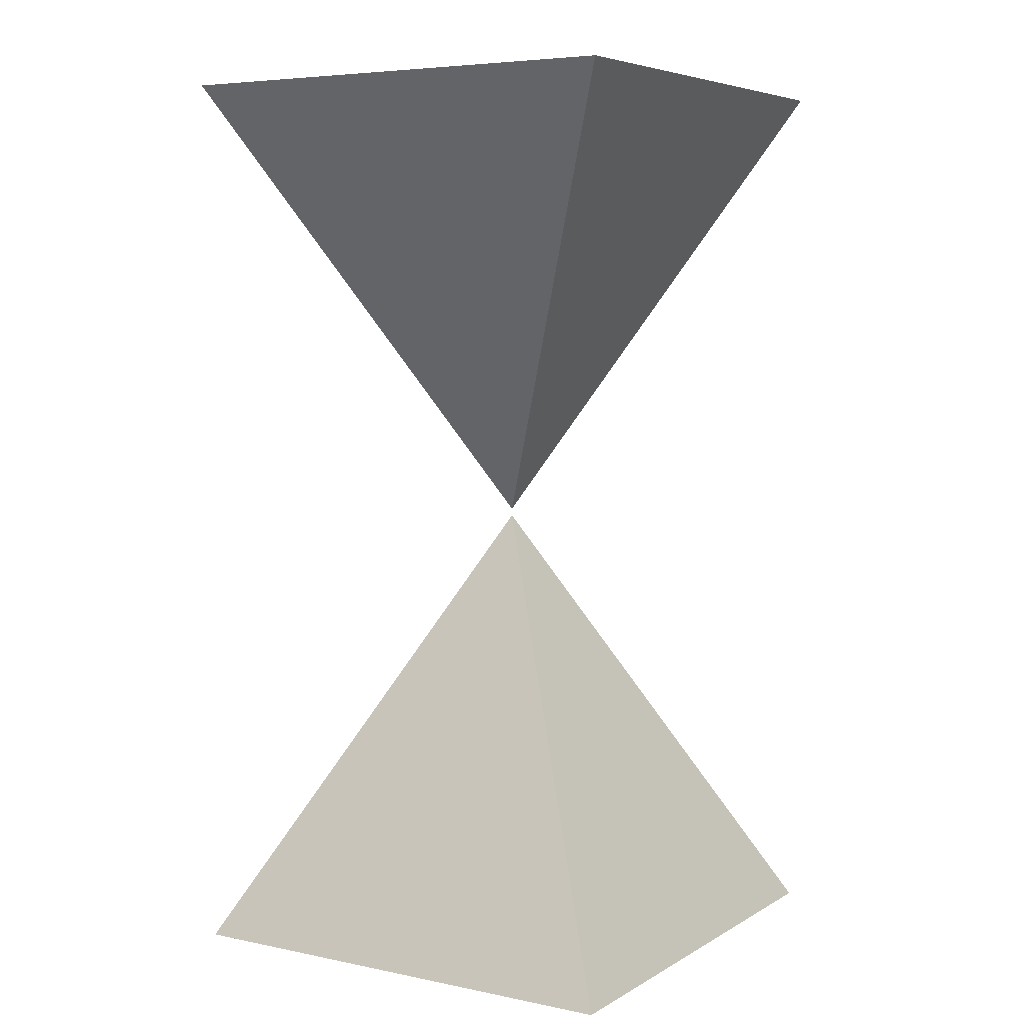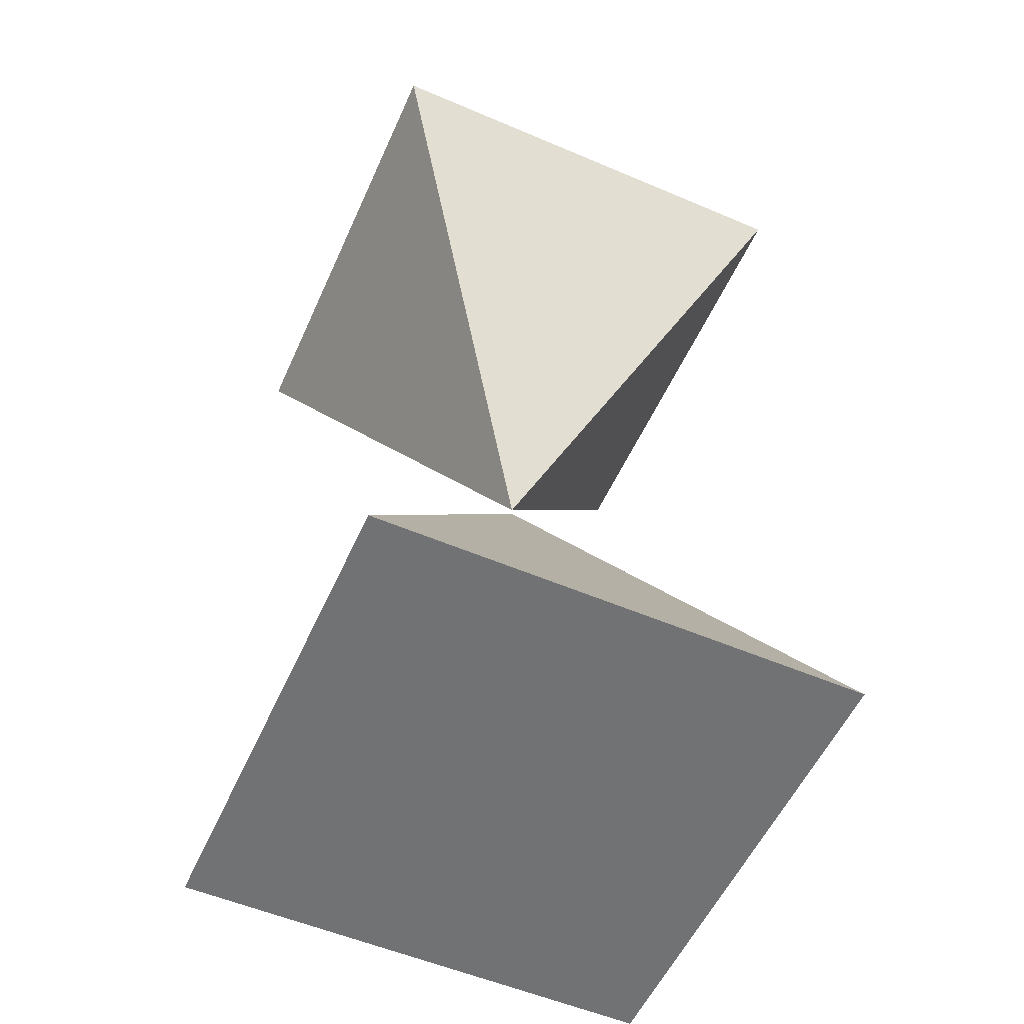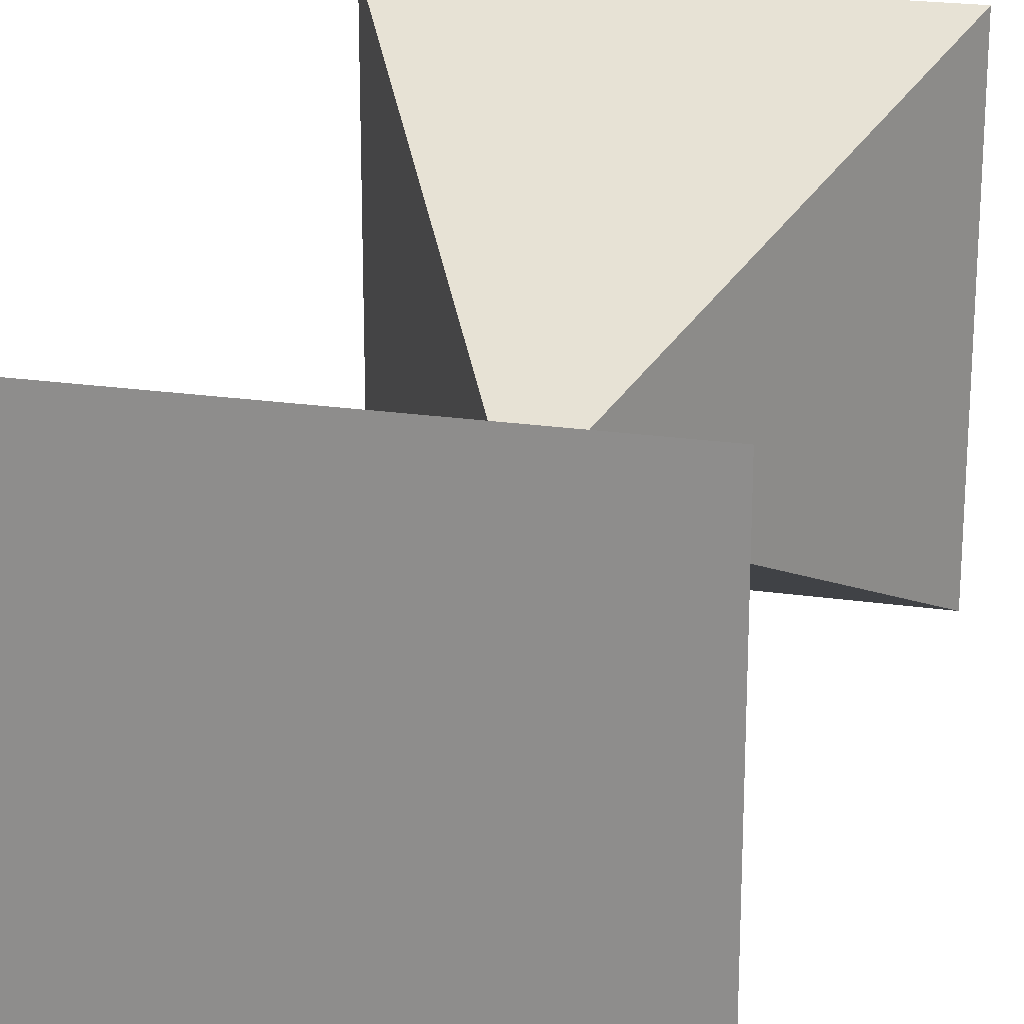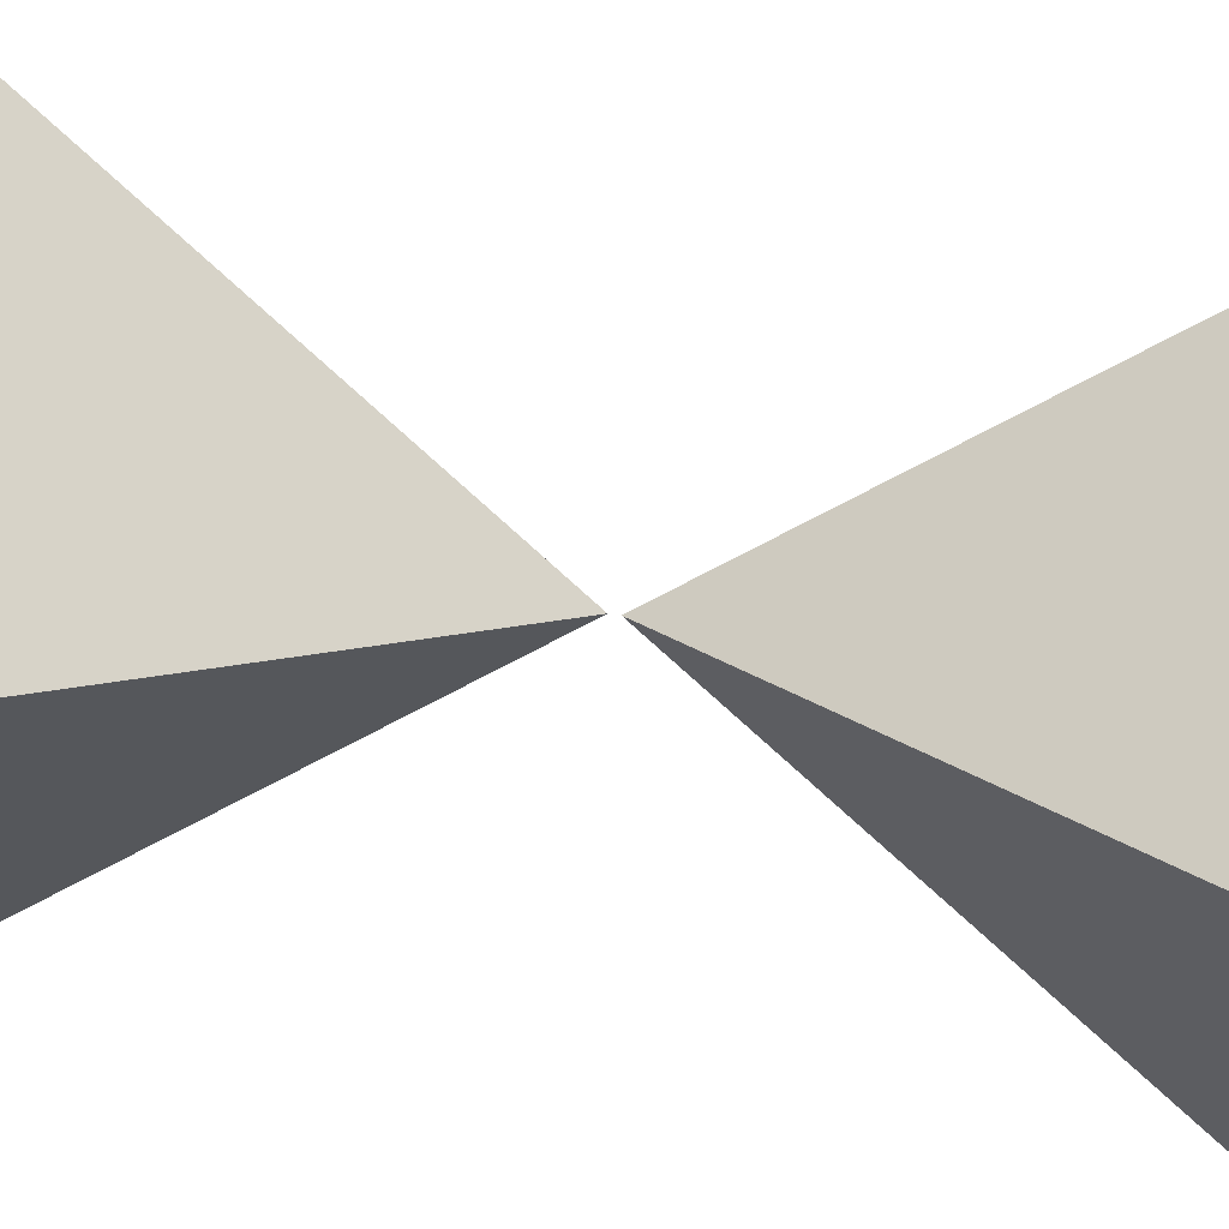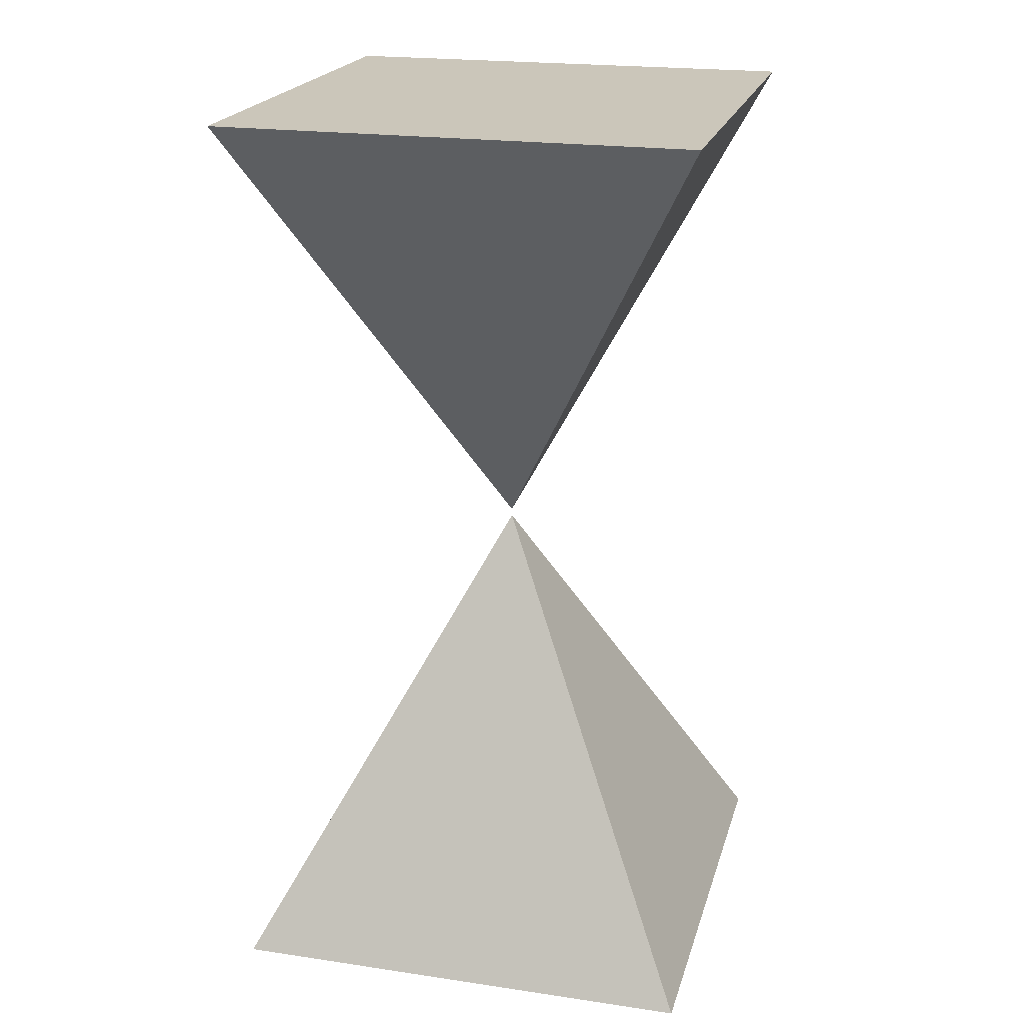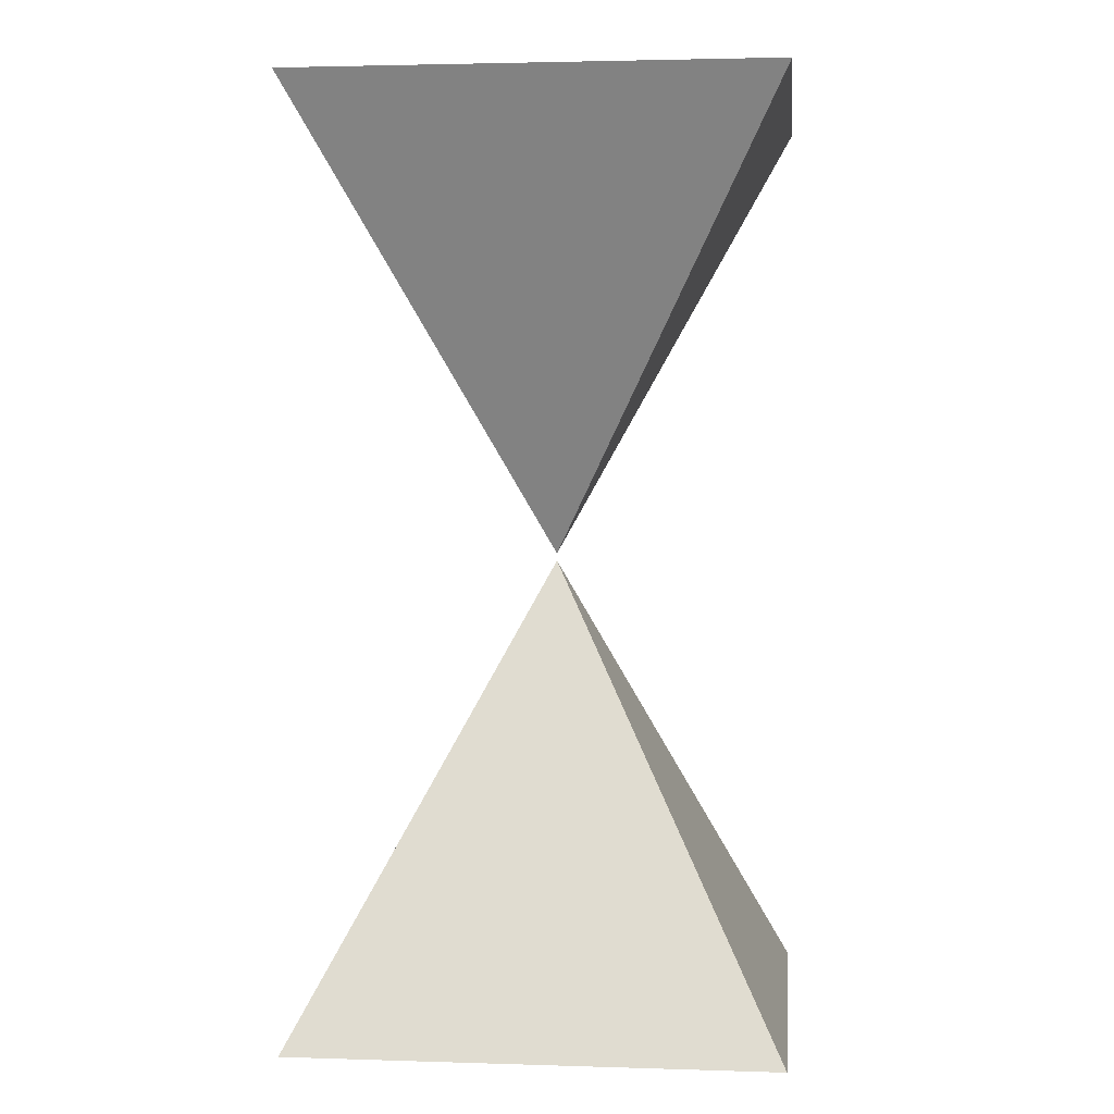
<metadata>
{"format":"obj","ext":"obj","renderer":"f3d","projection":"perspective","resolution":1024,"background":"white","views":[{"elev":5.9,"azim":-58.3,"up":"+Y"},{"elev":-55.4,"azim":-24.1,"up":"+Y"},{"elev":21.9,"azim":14.4,"up":"+Z"},{"elev":67.9,"azim":-81.7,"up":"+Z"},{"elev":21.2,"azim":14.7,"up":"+Y"},{"elev":2.7,"azim":96.2,"up":"+Y"}]}
</metadata>
<code>
g Mesh1 Group3 Group2 Group1 Model
v 6.311e-13 0 9.024e-17
v 0.62 1.19 -0.62
v 1.24 0 9.024e-17
f 1 2 3
v 6.311e-13 0 -1.24
f 4 2 1
v 1.24 0 -1.24
f 5 2 4
f 2 5 3
f 4 1 3 5
g Mesh2 Group5 Group4 Group1 Model
v 1.24 2.4 9.024e-17
v 0.62 1.21 -0.62
v 1.805e-16 2.4 9.024e-17
f 6 7 8
v 1.24 2.4 -1.24
f 9 7 6
v 1.805e-16 2.4 -1.24
f 10 7 9
f 7 10 8
f 9 6 8 10

</code>
